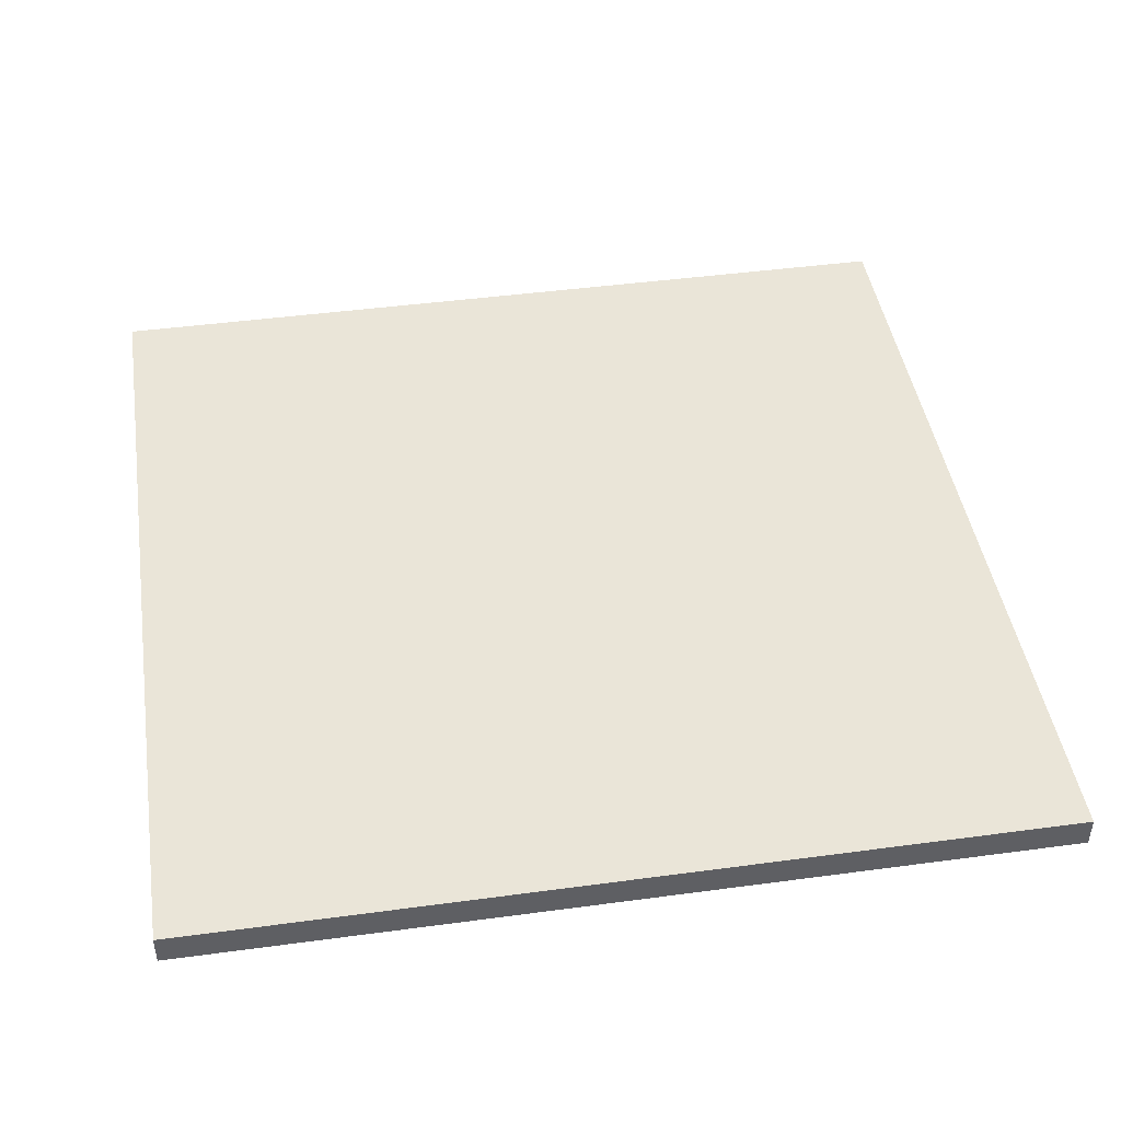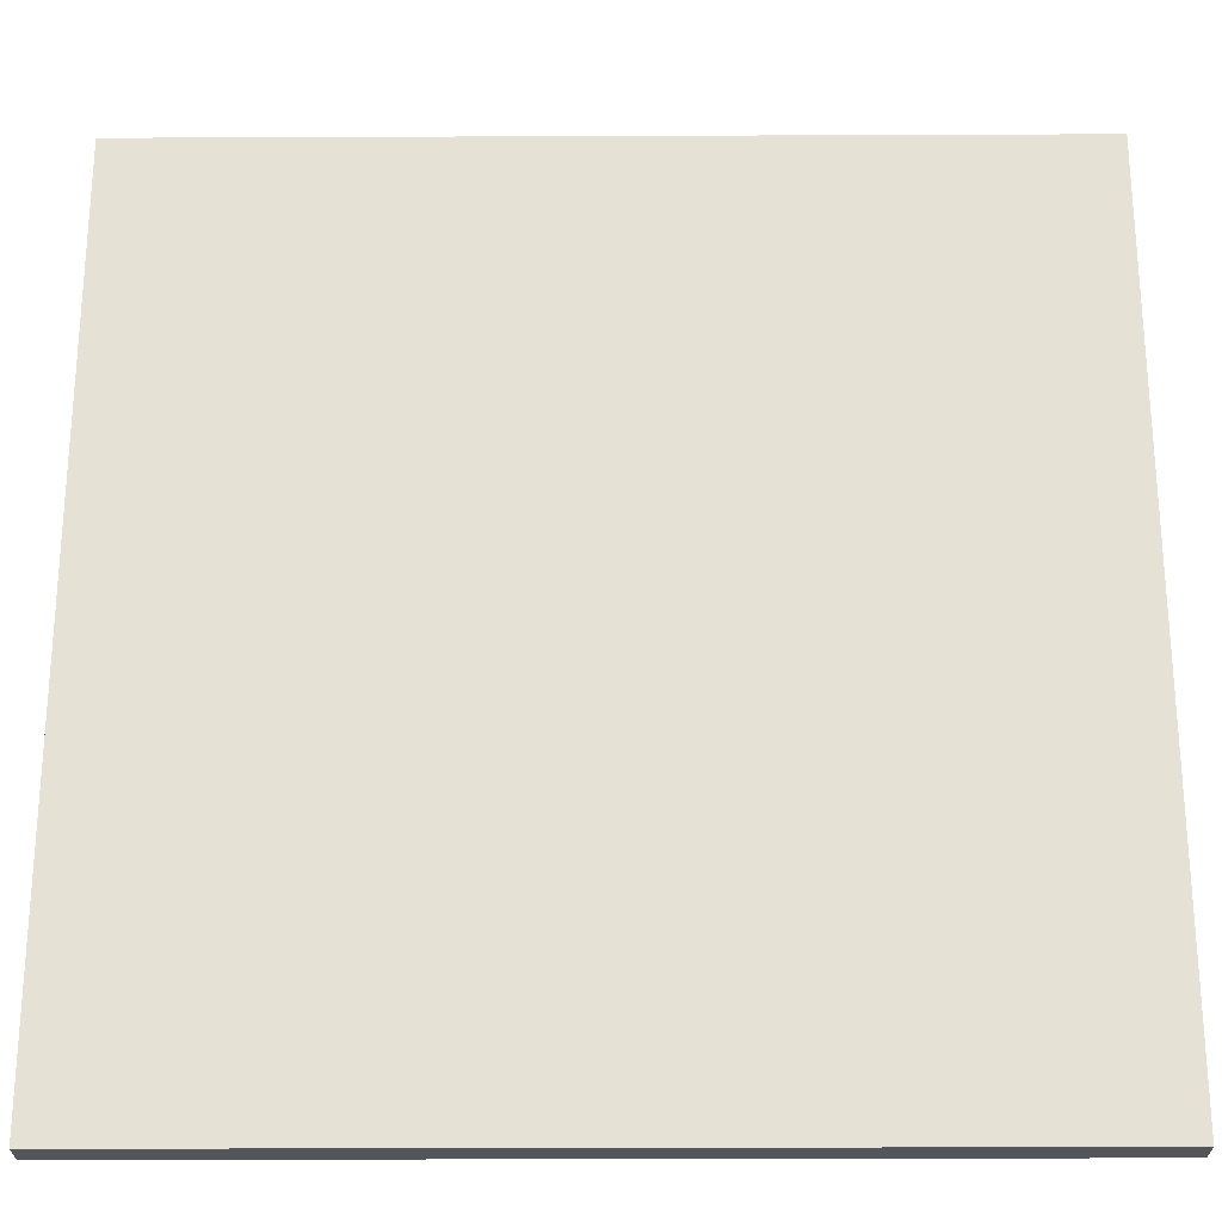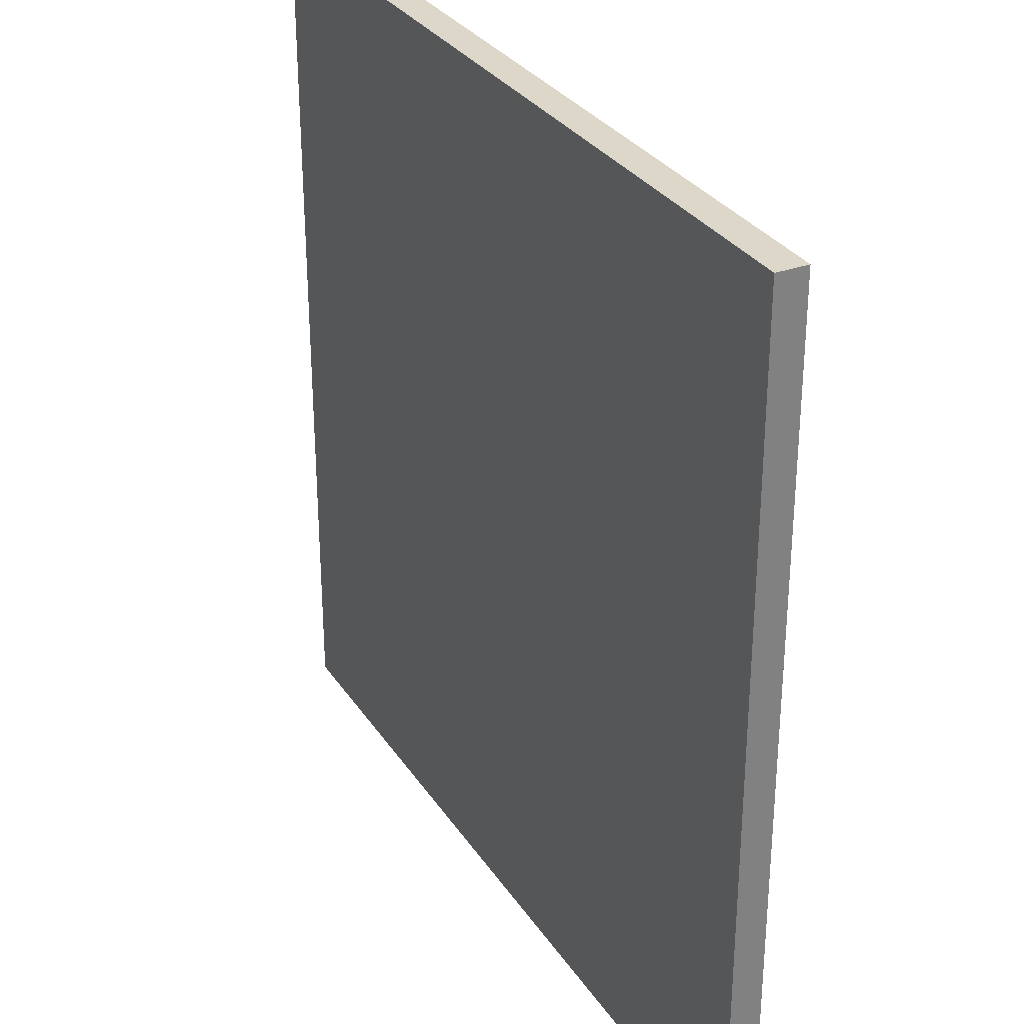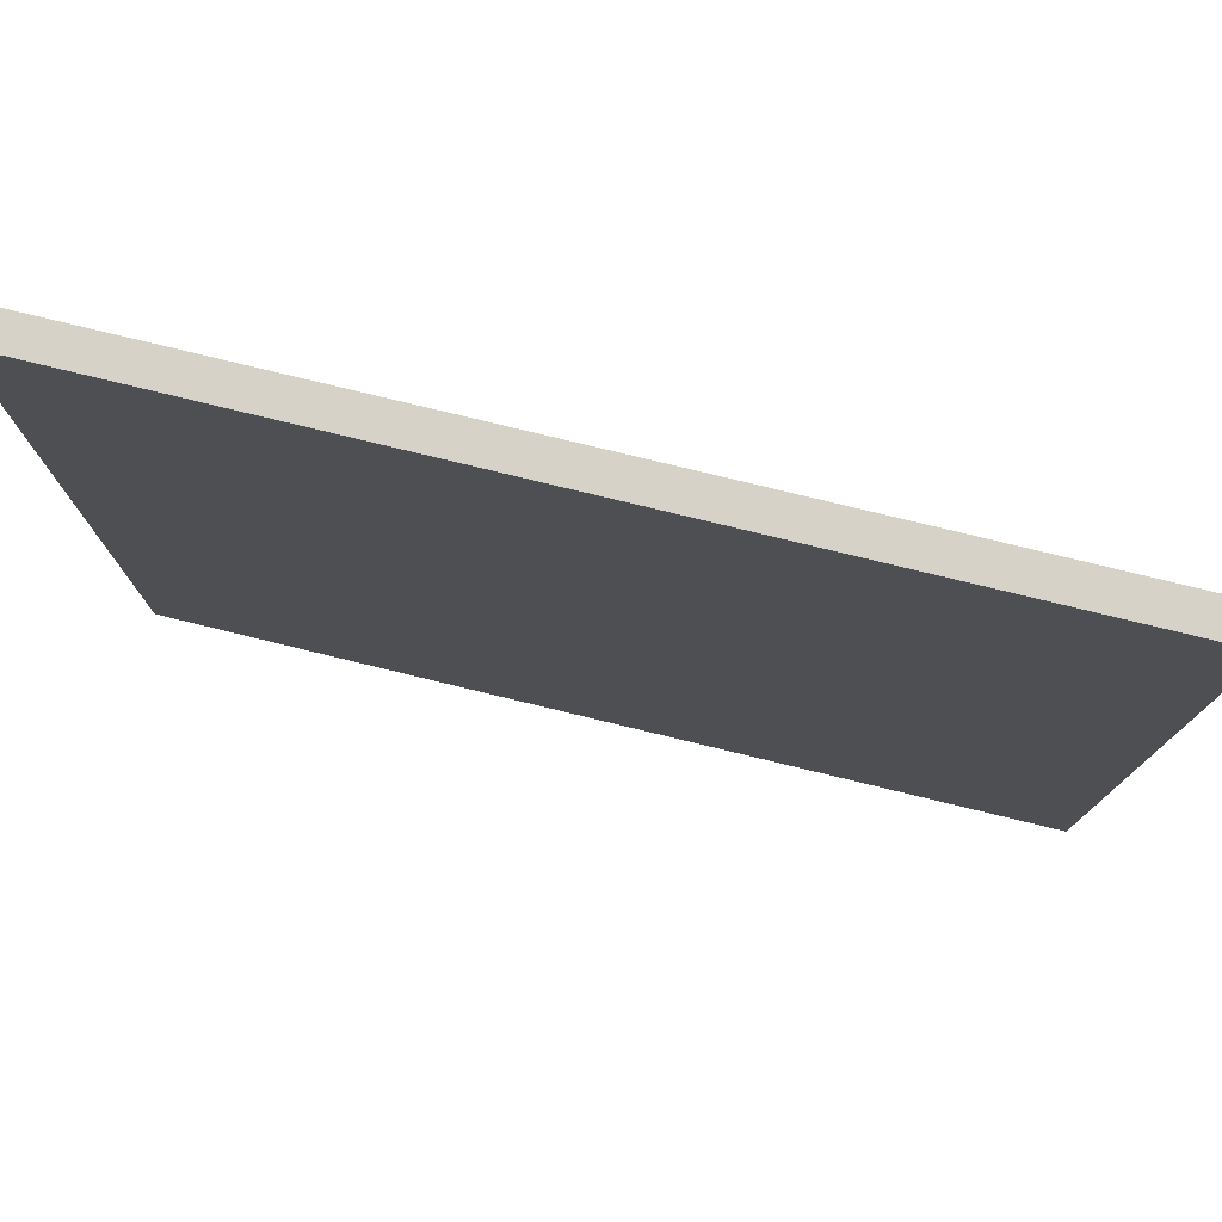
<metadata>
{"format":"obj","ext":"obj","renderer":"f3d","projection":"perspective","resolution":1024,"background":"white","views":[{"elev":44.6,"azim":81.1,"up":"+Y"},{"elev":-25.0,"azim":0.4,"up":"+Z"},{"elev":30.9,"azim":62.3,"up":"+Z"},{"elev":78.3,"azim":13.6,"up":"+Z"}]}
</metadata>
<code>
o
v -2.8 0 2.8
v -2.8 0 -2.8
v -2.8 0.2 2.8
v -2.8 0.2 -2.8
v 2.8 0 2.8
v 2.8 0 -2.8
v 2.8 0.2 2.8
v 2.8 0.2 -2.8
v -2.8 0 2.8
v -2.8 0.2 2.8
v 2.8 0 2.8
v 2.8 0.2 2.8
v -2.8 0 -2.8
v -2.8 0.2 -2.8
v 2.8 0 -2.8
v 2.8 0.2 -2.8
v -2.8 0 2.8
v 2.8 0 2.8
v -2.8 0 -2.8
v 2.8 0 -2.8
v -2.8 0.2 2.8
v 2.8 0.2 2.8
v -2.4 0.2 2.4
v -1.1 0.2 2.4
v -0.8 0.2 2.4
v -0.7 0.2 2.4
v -0.5 0.2 2.4
v -0.4 0.2 2.4
v -0.2 0.2 2.4
v -0.1 0.2 2.4
v 0.1 0.2 2.4
v 0.2 0.2 2.4
v 0.4 0.2 2.4
v 0.5 0.2 2.4
v 0.7 0.2 2.4
v 0.8 0.2 2.4
v 1.3 0.2 2.4
v 1.4 0.2 2.4
v 1.6 0.2 2.4
v 1.7 0.2 2.4
v 1.9 0.2 2.4
v 2 0.2 2.4
v 2.2 0.2 2.4
v 2.3 0.2 2.4
v 1.6 0.2 2.2
v 1.7 0.2 2.2
v 0.1 0.2 2.1
v 0.2 0.2 2.1
v 2.2 0.2 2.1
v 2.3 0.2 2.1
v -0.5 0.2 2
v -0.4 0.2 2
v 2.2 0.2 2
v 2.3 0.2 2
v 0.1 0.2 1.9
v 0.2 0.2 1.9
v 0.4 0.2 1.9
v 0.5 0.2 1.9
v 1.6 0.2 1.9
v 1.7 0.2 1.9
v -0.8 0.2 1.8
v -0.7 0.2 1.8
v -0.5 0.2 1.8
v -0.4 0.2 1.8
v 1.3 0.2 1.8
v 1.4 0.2 1.8
v 1.9 0.2 1.8
v 2 0.2 1.8
v -0.2 0.2 1.7
v -0.1 0.2 1.7
v 0.7 0.2 1.7
v 0.8 0.2 1.7
v 1.9 0.2 1.7
v 2 0.2 1.7
v 2.2 0.2 1.7
v 2.3 0.2 1.7
v -0.2 0.2 1.6
v -0.1 0.2 1.6
v 0.1 0.2 1.6
v 0.2 0.2 1.6
v 0.7 0.2 1.6
v 0.8 0.2 1.6
v 1.3 0.2 1.6
v 1.4 0.2 1.6
v 2.2 0.2 1.6
v 2.3 0.2 1.6
v -0.8 0.2 1.5
v -0.7 0.2 1.5
v 0.4 0.2 1.5
v 0.5 0.2 1.5
v 0.1 0.2 1.3
v 0.2 0.2 1.3
v 0.7 0.2 1.3
v 0.8 0.2 1.3
v 1.3 0.2 1.3
v 1.4 0.2 1.3
v 1.6 0.2 1.3
v 1.7 0.2 1.3
v 1.9 0.2 1.3
v 2 0.2 1.3
v 2.2 0.2 1.3
v 2.3 0.2 1.3
v 0.7 0.2 1.2
v 0.8 0.2 1.2
v -0.5 0.2 1
v -0.4 0.2 1
v -0.2 0.2 1
v -0.1 0.2 1
v 0.4 0.2 1
v 0.5 0.2 1
v 1.3 0.2 1
v 1.4 0.2 1
v 1.6 0.2 1
v 1.7 0.2 1
v 1.9 0.2 1
v 2 0.2 1
v 2.2 0.2 1
v 2.3 0.2 1
v -0.2 0.2 0.9
v -0.1 0.2 0.9
v 0.7 0.2 0.9
v 0.8 0.2 0.9
v -0.5 0.2 0.8
v -0.4 0.2 0.8
v 1.6 0.2 0.8
v 1.7 0.2 0.8
v -0.8 0.2 0.7
v -0.7 0.2 0.7
v 1.6 0.2 0.7
v 1.7 0.2 0.7
v -0.8 0.2 0.6
v -0.7 0.2 0.6
v 0.1 0.2 0.6
v 0.2 0.2 0.6
v 0.7 0.2 0.6
v 0.8 0.2 0.6
v 1.3 0.2 0.6
v 1.4 0.2 0.6
v 2.2 0.2 0.6
v 2.3 0.2 0.6
v 0.4 0.2 0.5
v 0.5 0.2 0.5
v 1.3 0.2 0.5
v 1.4 0.2 0.5
v 1.9 0.2 0.5
v 2 0.2 0.5
v 2.2 0.2 0.5
v 2.3 0.2 0.5
v -0.2 0.2 0.4
v -0.1 0.2 0.4
v 0.1 0.2 0.4
v 0.2 0.2 0.4
v 1.9 0.2 0.3
v 2 0.2 0.3
v 2.2 0.2 0.3
v 2.3 0.2 0.3
v -0.5 0.2 0.2
v -0.4 0.2 0.2
v 0.4 0.2 0.2
v 0.5 0.2 0.2
v 2.2 0.2 0.2
v 2.3 0.2 0.2
v -0.8 0.2 0.1
v -0.7 0.2 0.1
v 0.1 0.2 0.1
v 0.2 0.2 0.1
v 0.7 0.2 0.1
v 0.8 0.2 0.1
v 1.3 0.2 0.1
v 1.4 0.2 0.1
v 1.6 0.2 0.1
v 1.7 0.2 0.1
v 1.9 0.2 0.1
v 2 0.2 0.1
v 2.2 0.2 0.1
v 2.3 0.2 0.1
v -2.4 0.2 0
v -1.1 0.2 0
v -2.4 0.2 -0.3
v -2.3 0.2 -0.3
v -2.1 0.2 -0.3
v -2 0.2 -0.3
v -1.8 0.2 -0.3
v -1.7 0.2 -0.3
v -1.5 0.2 -0.3
v -1.4 0.2 -0.3
v -1.1 0.2 -0.3
v 1.3 0.2 -0.3
v 1.6 0.2 -0.3
v 1.7 0.2 -0.3
v 1.9 0.2 -0.3
v 2 0.2 -0.3
v 2.2 0.2 -0.3
v 2.3 0.2 -0.3
v -2.1 0.2 -0.4
v -2 0.2 -0.4
v -2.4 0.2 -0.5
v -2.3 0.2 -0.5
v -2.4 0.2 -0.6
v -2.3 0.2 -0.6
v -2.1 0.2 -0.6
v -2 0.2 -0.6
v -1.8 0.2 -0.6
v -1.7 0.2 -0.6
v 1.6 0.2 -0.6
v 1.7 0.2 -0.6
v 1.6 0.2 -0.7
v 1.7 0.2 -0.7
v -2.1 0.2 -0.8
v -2 0.2 -0.8
v -1.8 0.2 -0.8
v -1.7 0.2 -0.8
v 1.9 0.2 -0.8
v 2 0.2 -0.8
v 2.2 0.2 -0.8
v 2.3 0.2 -0.8
v -2.1 0.2 -0.9
v -2 0.2 -0.9
v -1.5 0.2 -0.9
v -1.4 0.2 -0.9
v 2.2 0.2 -0.9
v 2.3 0.2 -0.9
v -2.4 0.2 -1
v -2.3 0.2 -1
v -1.8 0.2 -1
v -1.7 0.2 -1
v -2.4 0.2 -1.1
v -2.3 0.2 -1.1
v -2.1 0.2 -1.1
v -2 0.2 -1.1
v -1.8 0.2 -1.1
v -1.7 0.2 -1.1
v -1.5 0.2 -1.1
v -1.4 0.2 -1.1
v 1.9 0.2 -1.1
v 2 0.2 -1.1
v -2.1 0.2 -1.2
v -2 0.2 -1.2
v -2.4 0.2 -1.3
v -2.3 0.2 -1.3
v -2.1 0.2 -1.3
v -2 0.2 -1.3
v -1.8 0.2 -1.3
v -1.7 0.2 -1.3
v -1.5 0.2 -1.3
v -1.4 0.2 -1.3
v 1.6 0.2 -1.4
v 1.7 0.2 -1.4
v 2.2 0.2 -1.5
v 2.3 0.2 -1.5
v -2.4 0.2 -1.6
v -2.3 0.2 -1.6
v -2.1 0.2 -1.6
v -2 0.2 -1.6
v -1.8 0.2 -1.6
v -1.7 0.2 -1.6
v -1.5 0.2 -1.6
v -1.4 0.2 -1.6
v 1.6 0.2 -1.7
v 1.7 0.2 -1.7
v -2.1 0.2 -1.8
v -2 0.2 -1.8
v -2.4 0.2 -1.9
v -2.3 0.2 -1.9
v -2.1 0.2 -1.9
v -2 0.2 -1.9
v 2.2 0.2 -1.9
v 2.3 0.2 -1.9
v -2.4 0.2 -2
v -2.3 0.2 -2
v -1.5 0.2 -2
v -1.4 0.2 -2
v 1.9 0.2 -2
v 2 0.2 -2
v 1.9 0.2 -2.1
v 2 0.2 -2.1
v -1.8 0.2 -2.2
v -1.7 0.2 -2.2
v -1.5 0.2 -2.2
v -1.4 0.2 -2.2
v 1.6 0.2 -2.2
v 1.7 0.2 -2.2
v -1.8 0.2 -2.3
v -1.7 0.2 -2.3
v 1.9 0.2 -2.3
v 2 0.2 -2.3
v -2.4 0.2 -2.4
v -2.3 0.2 -2.4
v -2.1 0.2 -2.4
v -2 0.2 -2.4
v 1.6 0.2 -2.4
v 1.7 0.2 -2.4
v 2.2 0.2 -2.4
v 2.3 0.2 -2.4
v -2.1 0.2 -2.5
v -2 0.2 -2.5
v -2.1 0.2 -2.6
v -2 0.2 -2.6
v -1.8 0.2 -2.6
v -1.7 0.2 -2.6
v -1.5 0.2 -2.6
v -1.4 0.2 -2.6
v -1.1 0.2 -2.6
v 1.3 0.2 -2.6
v 1.6 0.2 -2.6
v 1.7 0.2 -2.6
v -2.8 0.2 -2.8
v 2.8 0.2 -2.8
f 3 2 1
f 4 2 3
f 5 6 7
f 7 6 8
f 11 10 9
f 12 10 11
f 13 14 15
f 15 14 16
f 19 18 17
f 20 18 19
f 21 22 23
f 23 22 24
f 24 22 25
f 25 22 26
f 26 22 27
f 27 22 28
f 28 22 29
f 29 22 30
f 30 22 31
f 31 22 32
f 32 22 33
f 33 22 34
f 34 22 35
f 35 22 36
f 36 22 37
f 37 22 38
f 38 22 39
f 39 22 40
f 40 22 41
f 41 22 42
f 42 22 43
f 43 22 44
f 38 39 45
f 39 40 45
f 40 41 46
f 45 40 46
f 30 31 47
f 31 32 47
f 32 33 48
f 47 32 48
f 43 44 49
f 42 43 49
f 44 22 50
f 49 44 50
f 26 27 51
f 27 28 51
f 28 29 52
f 51 28 52
f 49 50 53
f 42 49 53
f 50 22 54
f 53 50 54
f 30 47 55
f 47 48 55
f 48 33 56
f 55 48 56
f 33 34 57
f 56 33 57
f 34 35 58
f 57 34 58
f 45 46 59
f 38 45 59
f 46 41 60
f 59 46 60
f 24 25 61
f 25 26 61
f 26 51 62
f 61 26 62
f 51 52 62
f 62 52 63
f 52 29 64
f 63 52 64
f 36 37 65
f 37 38 65
f 38 59 66
f 65 38 66
f 60 41 67
f 41 42 67
f 42 53 68
f 67 42 68
f 29 30 69
f 64 29 69
f 30 55 70
f 69 30 70
f 58 35 71
f 56 57 71
f 35 36 71
f 57 58 71
f 36 65 72
f 71 36 72
f 65 66 72
f 60 67 73
f 67 68 73
f 68 53 74
f 73 68 74
f 53 54 75
f 74 53 75
f 54 22 76
f 75 54 76
f 69 70 77
f 64 69 77
f 70 55 78
f 77 70 78
f 55 56 79
f 78 55 79
f 56 71 80
f 79 56 80
f 71 72 80
f 80 72 81
f 72 66 82
f 81 72 82
f 82 66 83
f 66 59 84
f 83 66 84
f 74 75 85
f 75 76 85
f 76 22 86
f 85 76 86
f 62 63 87
f 24 61 87
f 61 62 87
f 87 63 88
f 80 81 89
f 78 79 89
f 79 80 89
f 89 81 90
f 78 89 91
f 91 89 92
f 81 82 93
f 90 81 93
f 82 83 94
f 93 82 94
f 83 84 95
f 94 83 95
f 84 59 96
f 95 84 96
f 59 60 97
f 96 59 97
f 60 73 98
f 97 60 98
f 73 74 99
f 98 73 99
f 74 85 100
f 99 74 100
f 85 86 101
f 100 85 101
f 86 22 102
f 101 86 102
f 90 93 103
f 95 96 103
f 101 102 103
f 100 101 103
f 99 100 103
f 96 97 103
f 94 95 103
f 97 98 103
f 98 99 103
f 93 94 103
f 103 102 104
f 88 63 105
f 63 64 105
f 64 77 106
f 105 64 106
f 77 78 107
f 106 77 107
f 78 91 108
f 107 78 108
f 89 90 109
f 92 89 109
f 90 103 110
f 109 90 110
f 104 102 111
f 111 102 112
f 112 102 113
f 113 102 114
f 114 102 115
f 115 102 116
f 116 102 117
f 102 22 118
f 117 102 118
f 106 107 119
f 105 106 119
f 107 108 119
f 108 91 120
f 119 108 120
f 110 103 121
f 103 104 121
f 109 110 121
f 104 111 122
f 121 104 122
f 105 119 123
f 88 105 123
f 123 119 124
f 112 113 125
f 113 114 125
f 114 115 126
f 125 114 126
f 24 87 127
f 87 88 127
f 88 123 128
f 127 88 128
f 125 126 129
f 112 125 129
f 126 115 130
f 129 126 130
f 127 128 131
f 24 127 131
f 128 123 132
f 131 128 132
f 120 91 133
f 91 92 133
f 121 122 134
f 133 92 134
f 92 109 134
f 109 121 134
f 134 122 135
f 122 111 136
f 135 122 136
f 111 112 137
f 136 111 137
f 112 129 138
f 137 112 138
f 116 117 139
f 117 118 139
f 118 22 140
f 139 118 140
f 134 135 141
f 133 134 141
f 141 135 142
f 136 137 143
f 137 138 143
f 138 129 144
f 143 138 144
f 115 116 145
f 130 115 145
f 116 139 146
f 145 116 146
f 139 140 146
f 146 140 147
f 140 22 148
f 147 140 148
f 119 120 149
f 124 119 149
f 120 133 150
f 149 120 150
f 133 141 150
f 150 141 151
f 151 141 152
f 130 145 153
f 146 147 153
f 145 146 153
f 153 147 154
f 147 148 155
f 154 147 155
f 148 22 156
f 155 148 156
f 132 123 157
f 123 124 157
f 124 149 158
f 157 124 158
f 150 151 158
f 149 150 158
f 152 141 159
f 141 142 159
f 142 135 160
f 159 142 160
f 154 155 161
f 155 156 161
f 156 22 162
f 161 156 162
f 131 132 163
f 24 131 163
f 132 157 164
f 163 132 164
f 157 158 164
f 158 151 165
f 164 158 165
f 151 152 165
f 152 159 166
f 165 152 166
f 159 160 166
f 160 135 167
f 166 160 167
f 135 136 167
f 136 143 168
f 167 136 168
f 143 144 169
f 168 143 169
f 144 129 170
f 169 144 170
f 129 130 171
f 170 129 171
f 130 153 172
f 171 130 172
f 153 154 173
f 172 153 173
f 154 161 174
f 173 154 174
f 161 162 175
f 174 161 175
f 162 22 176
f 175 162 176
f 21 23 177
f 23 24 177
f 175 176 178
f 177 24 178
f 166 167 178
f 167 168 178
f 169 170 178
f 168 169 178
f 170 171 178
f 165 166 178
f 24 163 178
f 173 174 178
f 164 165 178
f 174 175 178
f 171 172 178
f 172 173 178
f 163 164 178
f 21 177 179
f 177 178 179
f 179 178 180
f 180 178 181
f 181 178 182
f 182 178 183
f 183 178 184
f 184 178 185
f 185 178 186
f 178 176 187
f 186 178 187
f 187 176 188
f 188 176 189
f 189 176 190
f 190 176 191
f 191 176 192
f 192 176 193
f 176 22 194
f 193 176 194
f 180 181 195
f 181 182 195
f 182 183 196
f 195 182 196
f 21 179 197
f 179 180 197
f 195 196 198
f 197 180 198
f 180 195 198
f 21 197 199
f 197 198 199
f 198 196 200
f 199 198 200
f 200 196 201
f 196 183 202
f 201 196 202
f 183 184 203
f 202 183 203
f 184 185 204
f 203 184 204
f 188 189 205
f 189 190 205
f 190 191 206
f 205 190 206
f 188 205 207
f 205 206 207
f 206 191 208
f 207 206 208
f 200 201 209
f 201 202 209
f 202 203 210
f 209 202 210
f 203 204 210
f 210 204 211
f 204 185 212
f 211 204 212
f 208 191 213
f 191 192 213
f 192 193 214
f 213 192 214
f 193 194 215
f 214 193 215
f 194 22 216
f 215 194 216
f 200 209 217
f 210 211 217
f 209 210 217
f 217 211 218
f 185 186 219
f 212 185 219
f 186 187 220
f 219 186 220
f 214 215 221
f 213 214 221
f 215 216 221
f 216 22 222
f 221 216 222
f 21 199 223
f 199 200 223
f 200 217 224
f 223 200 224
f 218 211 225
f 211 212 225
f 219 220 226
f 225 212 226
f 212 219 226
f 223 224 227
f 21 223 227
f 224 217 228
f 227 224 228
f 217 218 229
f 228 217 229
f 218 225 230
f 229 218 230
f 225 226 230
f 230 226 231
f 226 220 232
f 231 226 232
f 232 220 233
f 220 187 234
f 233 220 234
f 208 213 235
f 213 221 235
f 235 221 236
f 228 229 237
f 230 231 237
f 229 230 237
f 237 231 238
f 21 227 239
f 227 228 239
f 228 237 240
f 239 228 240
f 237 238 241
f 240 237 241
f 238 231 242
f 241 238 242
f 231 232 243
f 242 231 243
f 232 233 244
f 243 232 244
f 233 234 245
f 244 233 245
f 234 187 246
f 245 234 246
f 207 208 247
f 188 207 247
f 208 235 248
f 247 208 248
f 236 221 249
f 221 222 249
f 222 22 250
f 249 222 250
f 244 245 251
f 240 241 251
f 239 240 251
f 21 239 251
f 241 242 251
f 242 243 251
f 243 244 251
f 245 246 251
f 251 246 252
f 252 246 253
f 253 246 254
f 254 246 255
f 255 246 256
f 256 246 257
f 246 187 258
f 257 246 258
f 188 247 259
f 247 248 259
f 248 235 260
f 259 248 260
f 252 253 261
f 253 254 261
f 254 255 262
f 261 254 262
f 21 251 263
f 251 252 263
f 261 262 264
f 263 252 264
f 252 261 264
f 264 262 265
f 262 255 266
f 265 262 266
f 249 250 267
f 236 249 267
f 250 22 268
f 267 250 268
f 264 265 269
f 21 263 269
f 263 264 269
f 269 265 270
f 257 258 271
f 256 257 271
f 258 187 272
f 271 258 272
f 235 236 273
f 260 235 273
f 236 267 274
f 273 236 274
f 260 273 275
f 273 274 275
f 274 267 276
f 275 274 276
f 266 255 277
f 255 256 277
f 256 271 278
f 277 256 278
f 271 272 278
f 278 272 279
f 272 187 280
f 279 272 280
f 188 259 281
f 259 260 281
f 260 275 282
f 281 260 282
f 266 277 283
f 278 279 283
f 277 278 283
f 283 279 284
f 282 275 285
f 281 282 285
f 275 276 285
f 276 267 286
f 285 276 286
f 269 270 287
f 21 269 287
f 270 265 288
f 287 270 288
f 265 266 289
f 288 265 289
f 266 283 290
f 289 266 290
f 188 281 291
f 281 285 291
f 285 286 291
f 291 286 292
f 286 267 293
f 292 286 293
f 267 268 293
f 268 22 294
f 293 268 294
f 289 290 295
f 287 288 295
f 288 289 295
f 290 283 296
f 295 290 296
f 287 295 297
f 295 296 297
f 296 283 298
f 297 296 298
f 283 284 299
f 298 283 299
f 284 279 300
f 299 284 300
f 279 280 301
f 300 279 301
f 280 187 302
f 301 280 302
f 187 188 303
f 302 187 303
f 188 291 304
f 303 188 304
f 291 292 305
f 304 291 305
f 293 294 306
f 305 292 306
f 292 293 306
f 287 297 307
f 298 299 307
f 305 306 307
f 302 303 307
f 299 300 307
f 301 302 307
f 303 304 307
f 297 298 307
f 300 301 307
f 21 287 307
f 304 305 307
f 306 294 308
f 307 306 308
f 294 22 308

</code>
